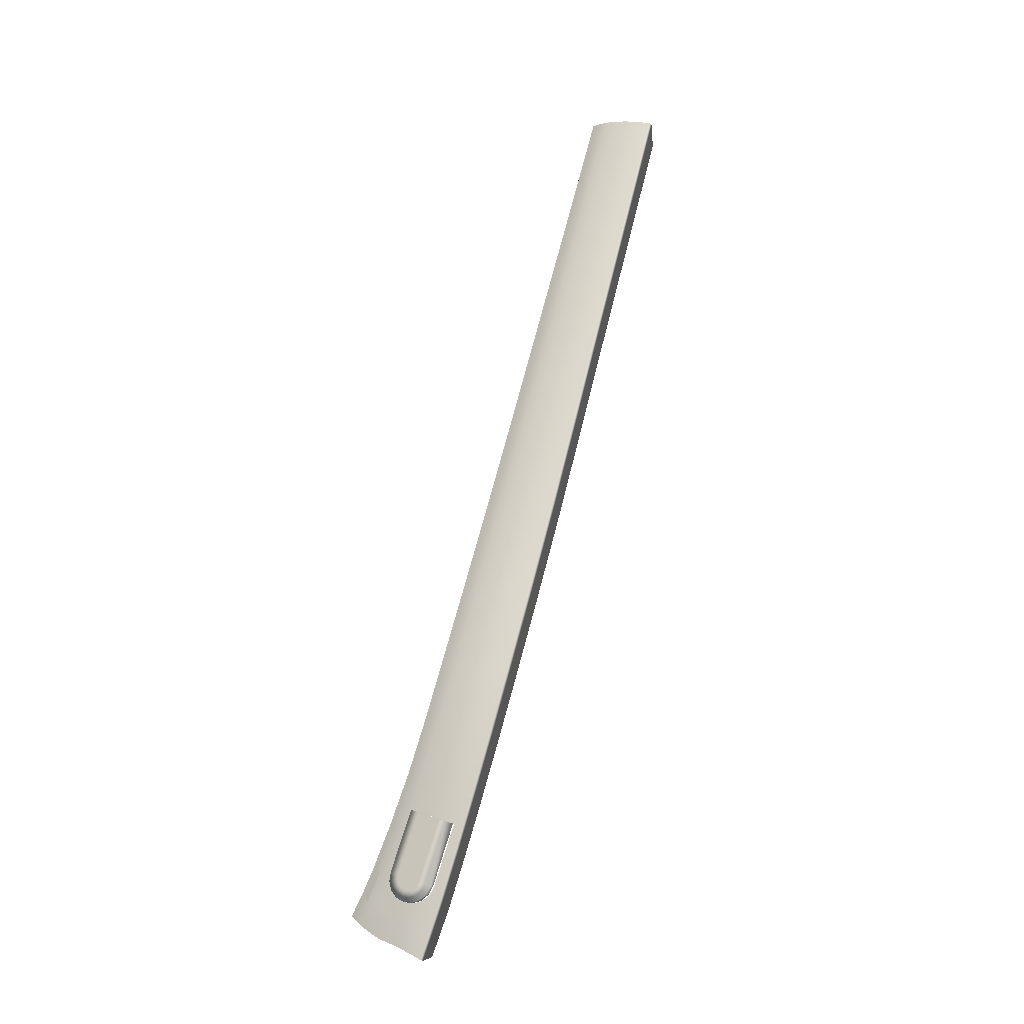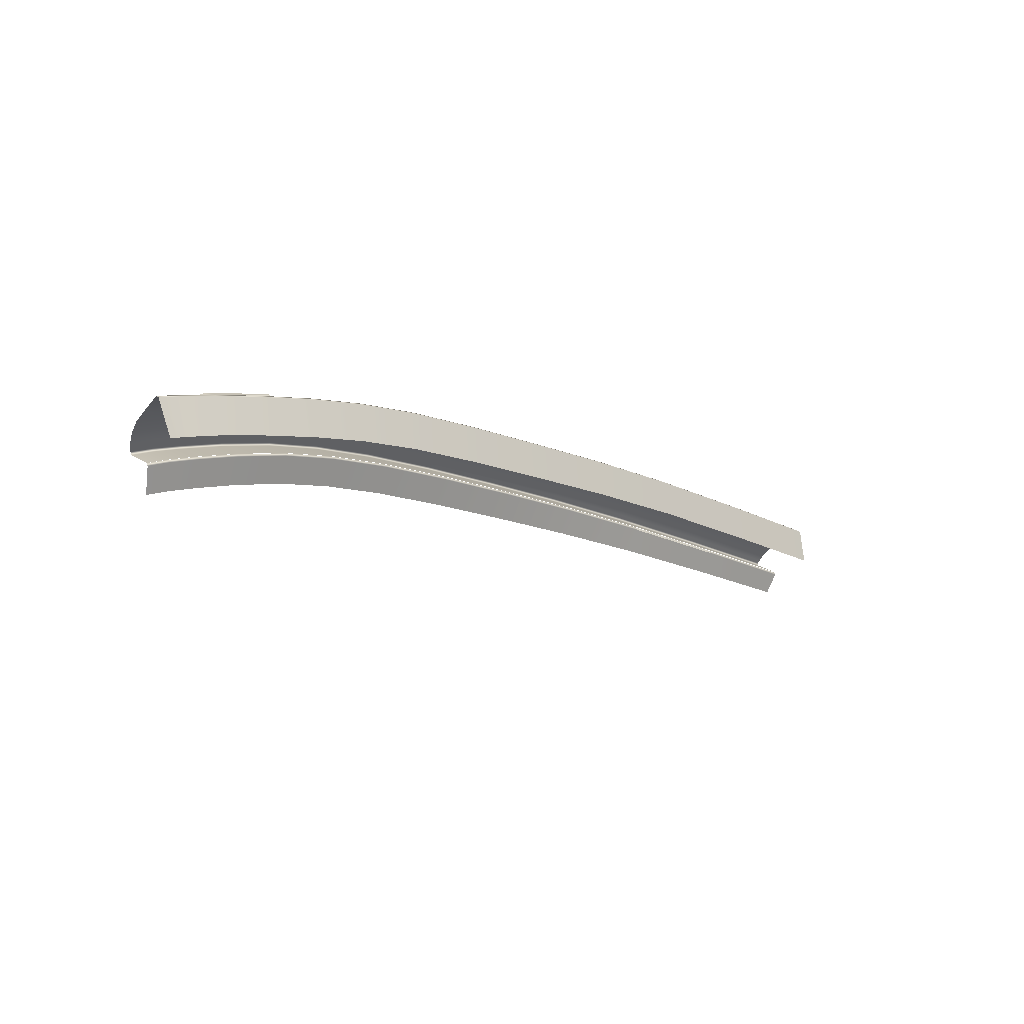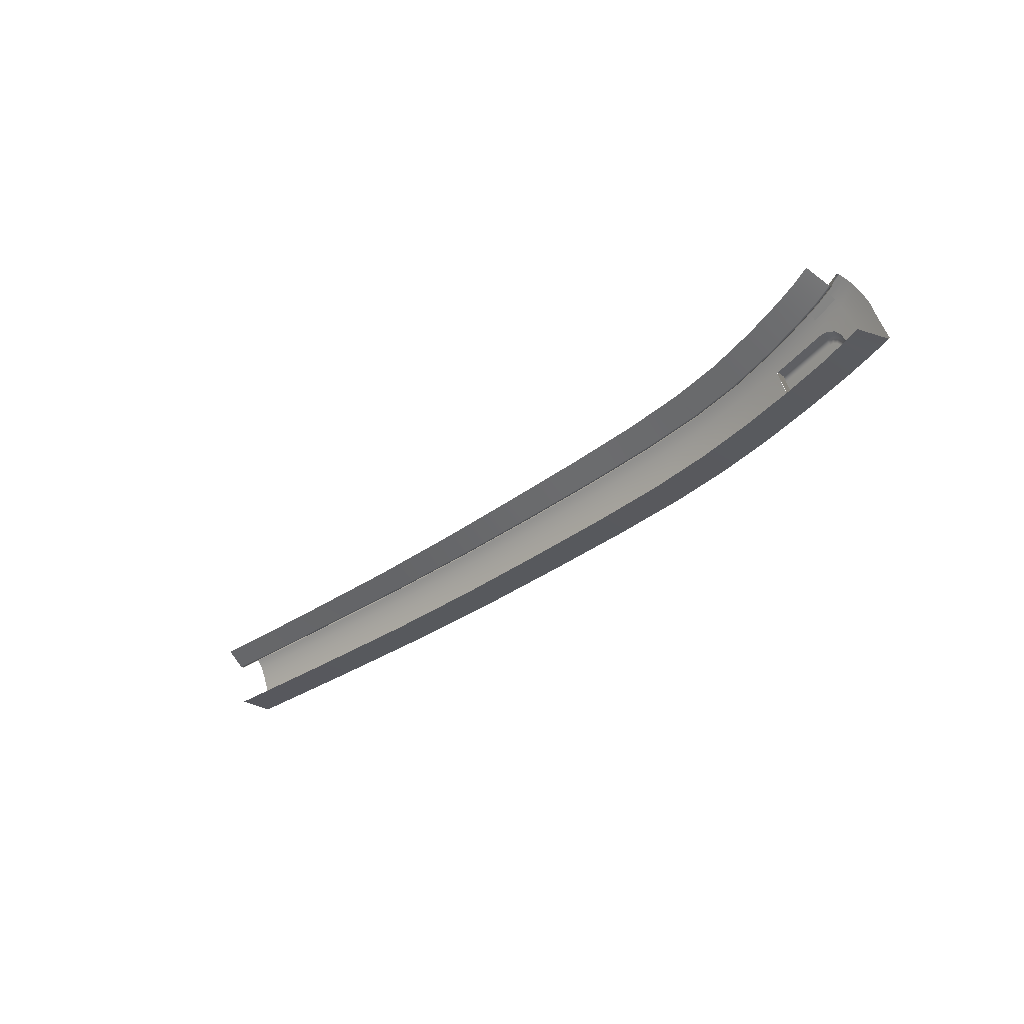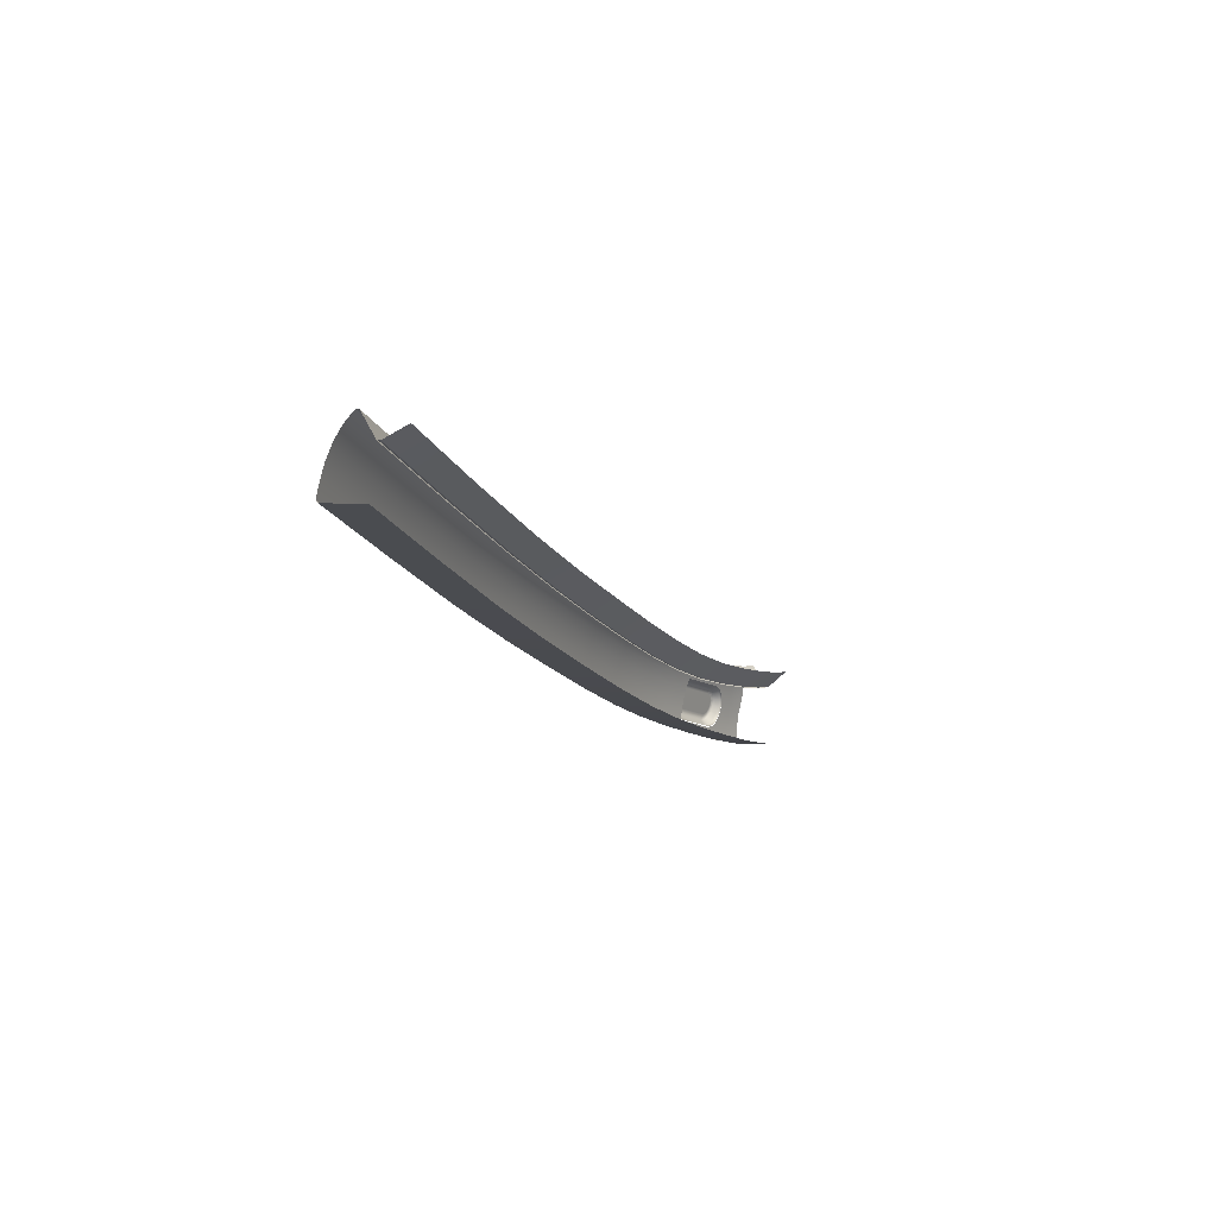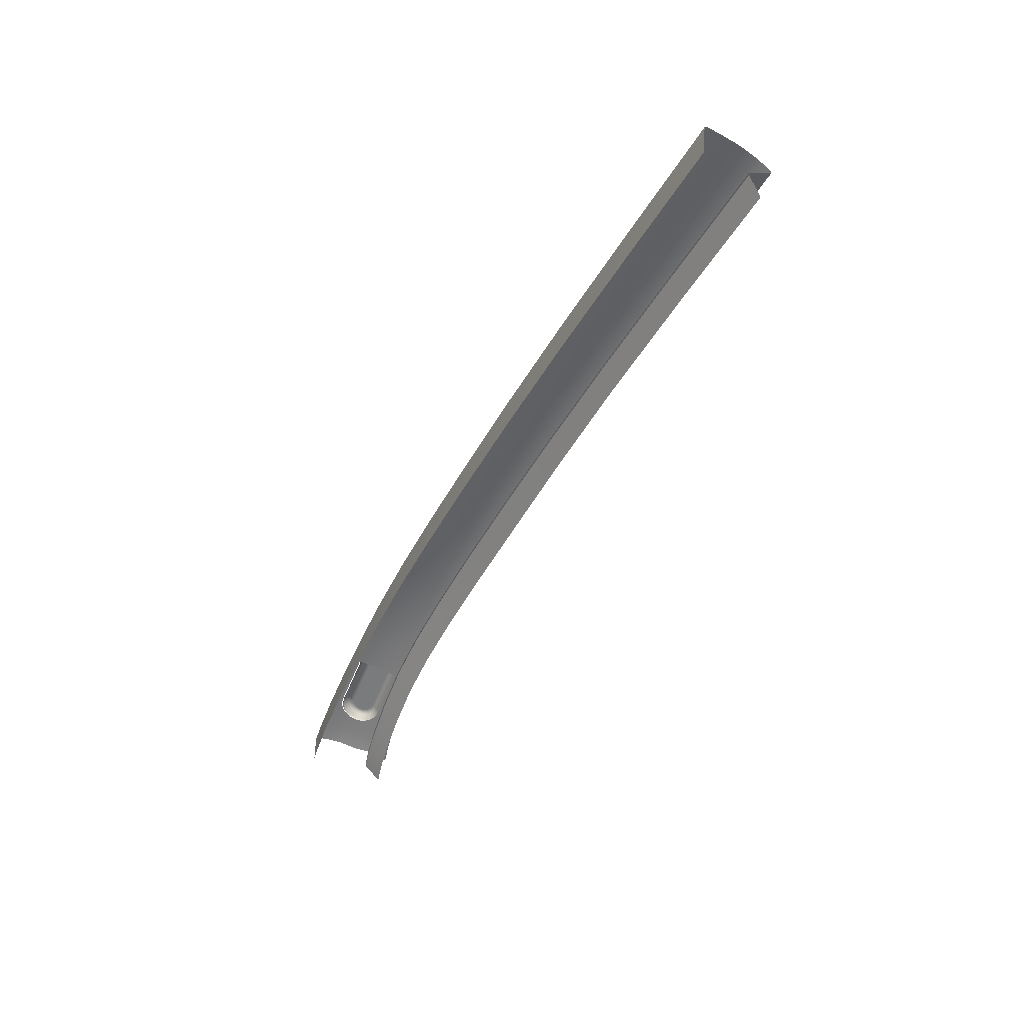
<metadata>
{"format":"obj","ext":"obj","renderer":"f3d","projection":"perspective","resolution":1024,"background":"white","views":[{"elev":64.7,"azim":103.9,"up":"+Y"},{"elev":-18.6,"azim":133.5,"up":"+Y"},{"elev":-34.1,"azim":41.2,"up":"+Z"},{"elev":-15.8,"azim":-74.3,"up":"+Z"},{"elev":-40.5,"azim":-117.0,"up":"+Y"}]}
</metadata>
<code>
v  11.59 57.99 53.52
v  11.19 57.92 53.96
v  11.79 57.47 53.52
v  11.3 57.38 54.07
v  10.65 57.94 54.24
v  10.64 57.41 54.41
v  10.06 58.05 54.31
v  9.919 57.54 54.49
v  10.52 58.98 51.39
v  11.08 58.81 51.55
v  10.48 58.68 50.93
v  11.16 58.47 51.12
v  11.51 58.58 51.9
v  11.7 58.19 51.55
v  11.76 58.35 52.4
v  12 57.91 52.16
v  11.79 58.14 52.97
v  12.03 57.65 52.85
v  11.21 58.29 52.92
v  10.29 58.52 52.85
v  11.08 58.2 53.26
v  10.84 58.15 53.53
v  10.15 58.23 53.74
v  10.51 58.16 53.7
v  11.04 58.56 52.27
v  10.77 58.69 52.06
v  10.43 58.8 51.96
v  11.19 58.41 52.58
v  4.847 58.81 54.09
v  4.989 59.32 53.91
v  5.22 59.79 52.45
v  5.079 59.5 53.35
v  5.362 60.07 51.56
v  10.59 57.2 54.35
v  9.878 57.34 54.42
v  11.25 57.18 54
v  11.76 57.26 53.46
v  11.99 57.42 52.78
v  11.94 57.64 52.05
v  11.63 57.86 51.42
v  11.09 58.08 50.97
v  10.39 58.29 50.77
v  5.413 59.95 50.53
v  5.322 59.58 50.39
v  4.805 58.64 54.04
v  5.452 60.26 51
v  5.2 59.44 51.37
v  5.266 59.66 51.46
v  5.123 59.37 52.36
v  5.083 59.23 52.31
v  4.972 59.06 53.31
v  4.916 58.94 53.28
g H025_10_18A5_R_2_D_H025_10_18A5_R
f 1 2 3
f 3 2 4
f 2 5 4
f 4 5 6
f 5 7 6
f 6 7 8
f 9 10 11
f 11 10 12
f 10 13 12
f 12 13 14
f 13 15 14
f 14 15 16
f 15 17 16
f 16 17 18
f 17 1 18
f 18 1 3
f 19 20 21
f 21 20 22
f 23 24 20
f 20 24 22
f 25 26 20
f 20 26 27
f 19 28 20
f 20 28 25
f 29 8 30
f 30 8 7
f 31 32 20
f 20 32 23
f 33 31 27
f 27 31 20
f 6 8 34
f 34 8 35
f 4 6 36
f 36 6 34
f 4 36 3
f 3 36 37
f 18 3 38
f 38 3 37
f 18 38 16
f 16 38 39
f 16 39 14
f 14 39 40
f 14 40 12
f 12 40 41
f 12 41 11
f 11 41 42
f 11 42 43
f 43 42 44
f 45 35 29
f 29 35 8
f 9 11 46
f 46 11 43
f 24 23 5
f 5 23 7
f 22 24 2
f 2 24 5
f 21 22 1
f 1 22 2
f 19 21 17
f 17 21 1
f 28 19 15
f 15 19 17
f 25 28 13
f 13 28 15
f 26 25 10
f 10 25 13
f 27 26 9
f 9 26 10
f 33 27 46
f 46 27 9
f 32 30 23
f 23 30 7
f 44 47 43
f 43 47 48
f 49 50 51
f 51 50 52
f 47 50 48
f 48 50 49
f 51 52 29
f 29 52 45
f 32 51 30
f 30 51 29
f 31 49 32
f 32 49 51
f 33 48 31
f 31 48 49
f 33 46 48
f 48 46 43
v  9.785 56.38 55.87
v  12.07 55.66 56.28
v  9.931 56.71 55.47
v  12.31 55.98 55.88
v  6.301 57.76 54.97
v  6.425 58.15 54.3
v  1.855 58.88 54.53
v  1.914 59.27 53.9
v  -2.863 59.81 54.27
v  -2.803 60.2 53.66
v  -8.347 60.58 54.1
v  -8.309 60.97 53.5
v  -15.17 61.21 53.95
v  -15.14 61.6 53.36
v  -22.93 61.76 53.83
v  -22.9 62.15 53.24
v  -31.16 62.69 53.15
v  -31.2 62.28 53.75
v  -52.14 62.95 53.7
v  -52.16 63.38 53.1
v  -63.28 63.11 53.74
v  -63.26 63.53 53.15
v  -63.25 63.97 52.29
v  -52.16 63.82 52.25
v  -63.23 64.35 51.29
v  -52.12 64.19 51.26
v  -31.13 63.11 52.3
v  -22.87 62.56 52.39
v  -15.1 62.01 52.5
v  -8.247 61.38 52.62
v  2.046 59.68 52.9
v  2.118 60.04 51.76
v  -2.692 60.6 52.73
v  -2.677 60.96 51.65
v  6.165 57.23 55.62
v  6.215 57.44 55.37
v  1.815 58.35 55.17
v  1.831 58.57 54.92
v  -52.18 62.59 54.1
v  -63.3 62.75 54.12
v  -52.2 62.36 54.36
v  -63.32 62.52 54.38
v  -8.365 60.25 54.49
v  -8.378 60.03 54.75
v  -2.863 59.49 54.65
v  -2.868 59.27 54.91
v  -15.19 60.88 54.35
v  -22.94 61.2 54.49
v  -22.94 61.42 54.23
v  -31.18 61.69 54.41
v  -31.18 61.92 54.15
v  -63.2 64.62 50.28
v  -52.08 64.47 50.24
v  -31.1 63.47 51.3
v  -22.84 62.92 51.37
v  -31.06 63.73 50.23
v  -22.8 63.16 50.27
v  -15.07 62.36 51.47
v  -8.207 61.73 51.57
v  -15.03 62.59 50.36
v  -8.161 61.96 50.47
v  -2.652 61.18 50.57
v  11.12 58.15 50.36
v  13.99 57.35 50.59
v  11.22 58.19 49.96
v  14.12 57.37 50.21
v  -52.07 64.73 48.98
v  -63.18 64.88 49.04
v  -52.07 64.64 49.41
v  -63.19 64.79 49.47
v  -31.07 63.98 48.89
v  -31.07 63.9 49.34
v  -22.78 63.38 48.9
v  -22.79 63.31 49.36
v  -14.99 62.73 49.44
v  -8.1 62.08 49.56
v  -14.97 62.8 48.98
v  -8.072 62.15 49.11
v  -2.549 61.29 49.7
v  -2.502 61.34 49.26
v  2.303 60.33 49.88
v  7.037 59.22 50.1
v  2.354 60.38 49.45
v  7.111 59.26 49.69
v  10.14 57.11 54.74
v  12.63 56.37 55.12
v  14.05 55.33 56.32
v  14.48 55.69 55.56
v  13.76 55.02 56.71
v  9.695 56.17 56.13
v  11.92 55.45 56.53
v  -40.67 62.69 53.7
v  -40.68 62.32 54.11
v  -40.66 63.13 53.1
v  -40.65 63.55 52.25
v  -40.62 63.92 51.26
v  13.47 57.16 52.34
v  13.12 56.8 53.75
v  15.4 56.55 52.61
v  15.08 56.1 54.18
v  -40.68 62.08 54.37
v  -15.21 60.66 54.61
v  -40.6 64.38 49.37
v  -40.6 64.2 50.22
v  -40.59 64.47 48.93
v  2.2 60.24 50.7
v  15.9 56.78 50.8
v  15.69 56.73 51.54
v  13.76 57.32 51.27
v  16.02 56.8 50.41
v  13.58 54.83 56.95
v  13.45 54.6 56.94
v  11.82 55.21 56.53
v  9.634 55.92 56.13
v  6.135 56.97 55.63
v  -22.95 60.93 54.49
v  -31.18 61.42 54.42
v  -40.68 61.81 54.37
v  -52.21 62.08 54.36
v  1.806 58.09 55.18
v  -2.874 59.01 54.92
v  -8.386 59.77 54.76
v  -15.21 60.4 54.61
v  -63.33 62.25 54.38
v  14.15 57.18 49.96
v  16.02 56.62 50.17
v  -63.17 64.71 48.78
v  -52.06 64.57 48.72
v  -40.59 64.31 48.67
v  -31.07 63.81 48.64
v  -22.77 63.21 48.64
v  -14.96 62.62 48.72
v  -8.059 61.97 48.85
v  -2.484 61.16 49
v  2.379 60.2 49.19
v  7.147 59.07 49.44
v  11.26 58 49.7
v  13.57 54.11 49.63
v  11.11 54.83 49.37
v  15.02 53.64 49.81
v  -63.17 61.51 48.45
v  -52.06 61.37 48.39
v  -40.59 61.11 48.34
v  -31.07 60.61 48.3
v  -22.77 60.01 48.31
v  -14.96 59.42 48.39
v  -8.059 58.76 48.52
v  -2.484 57.96 48.67
v  2.379 56.99 48.86
v  7.147 55.87 49.1
v  13.46 53.43 54.79
v  11.84 54.03 54.38
v  9.647 54.75 53.98
v  6.148 55.8 53.48
v  -22.94 59.76 52.34
v  -31.17 60.25 52.27
v  -40.67 60.64 52.23
v  -52.21 60.9 52.22
v  -63.34 61.05 52.24
v  1.818 56.92 53.03
v  -2.862 57.84 52.77
v  -8.374 58.59 52.61
v  -15.2 59.22 52.46
v  11.63 57.86 51.32
v  11.09 58.08 50.88
v  11.94 57.64 51.96
v  11.99 57.42 52.68
v  11.76 57.26 53.37
v  11.25 57.18 53.9
v  10.59 57.2 54.26
v  9.878 57.34 54.33
v  4.805 58.64 53.94
v  5.083 59.23 52.21
v  4.916 58.94 53.18
v  5.322 59.58 50.3
v  5.2 59.44 51.28
v  10.39 58.29 50.67
g H025_10_18A5_R_H025_10_18A5_R_1_DaS
f 53 54 55
f 55 54 56
f 57 58 59
f 59 58 60
f 61 62 63
f 63 62 64
f 65 66 67
f 67 66 68
f 68 69 67
f 67 69 70
f 71 72 73
f 73 72 74
f 75 76 77
f 77 76 78
f 79 69 80
f 80 69 68
f 81 66 82
f 82 66 64
f 83 84 85
f 85 84 86
f 87 88 89
f 89 88 90
f 91 92 93
f 93 92 94
f 95 96 97
f 97 96 98
f 63 95 61
f 61 95 97
f 65 99 63
f 63 99 95
f 100 101 102
f 102 101 103
f 77 78 104
f 104 78 105
f 106 107 108
f 108 107 109
f 110 111 112
f 112 111 113
f 113 111 114
f 114 111 86
f 115 116 117
f 117 116 118
f 119 120 121
f 121 120 122
f 123 124 125
f 125 124 126
f 127 128 129
f 129 128 130
f 128 131 130
f 130 131 132
f 133 134 135
f 135 134 136
f 55 56 137
f 137 56 138
f 56 139 138
f 138 139 140
f 54 141 56
f 56 141 139
f 55 137 57
f 57 137 58
f 53 55 88
f 88 55 57
f 88 57 90
f 90 57 59
f 59 60 61
f 61 60 62
f 90 59 97
f 97 59 61
f 142 143 53
f 53 143 54
f 63 64 65
f 65 64 66
f 99 65 101
f 101 65 67
f 101 67 103
f 103 67 70
f 144 145 70
f 70 145 103
f 144 70 146
f 146 70 69
f 144 146 71
f 71 146 72
f 144 71 145
f 145 71 91
f 92 91 73
f 73 91 71
f 76 147 78
f 78 147 148
f 76 72 147
f 147 72 146
f 76 75 72
f 72 75 74
f 146 69 147
f 147 69 79
f 106 148 79
f 79 148 147
f 80 107 79
f 79 107 106
f 80 68 81
f 81 68 66
f 81 110 80
f 80 110 107
f 82 111 81
f 81 111 110
f 85 62 83
f 83 62 60
f 64 62 82
f 82 62 85
f 111 82 86
f 86 82 85
f 149 150 151
f 151 150 152
f 138 140 150
f 150 140 152
f 142 53 87
f 87 53 88
f 145 91 153
f 153 91 93
f 89 90 98
f 98 90 97
f 154 99 100
f 100 99 101
f 145 153 103
f 103 153 102
f 121 122 105
f 105 122 104
f 155 121 156
f 156 121 105
f 156 105 148
f 148 105 78
f 108 156 106
f 106 156 148
f 157 155 123
f 123 155 124
f 109 126 108
f 108 126 124
f 112 109 110
f 110 109 107
f 109 112 126
f 126 112 127
f 112 113 127
f 127 113 128
f 113 114 128
f 128 114 131
f 114 158 131
f 131 158 133
f 84 158 86
f 86 158 114
f 159 116 160
f 160 116 161
f 149 151 161
f 161 151 160
f 116 159 118
f 118 159 162
f 119 121 157
f 157 121 155
f 126 127 125
f 125 127 129
f 131 133 132
f 132 133 135
f 134 115 136
f 136 115 117
f 163 143 164
f 164 143 165
f 166 142 167
f 167 142 87
f 168 100 169
f 169 100 102
f 170 153 171
f 171 153 93
f 172 89 173
f 173 89 98
f 174 96 175
f 175 96 154
f 165 143 166
f 166 143 142
f 167 87 172
f 172 87 89
f 176 171 94
f 94 171 93
f 173 98 174
f 174 98 96
f 175 154 168
f 168 154 100
f 169 102 170
f 170 102 153
f 118 162 177
f 177 162 178
f 120 119 179
f 179 119 180
f 157 123 181
f 181 123 182
f 125 129 183
f 183 129 184
f 130 132 185
f 185 132 186
f 135 136 187
f 187 136 188
f 177 189 118
f 118 189 117
f 181 180 157
f 157 180 119
f 183 182 125
f 125 182 123
f 185 184 130
f 130 184 129
f 187 186 135
f 135 186 132
f 189 188 117
f 117 188 136
f 190 191 177
f 177 191 189
f 192 190 178
f 178 190 177
f 179 180 193
f 193 180 194
f 181 182 195
f 195 182 196
f 183 184 197
f 197 184 198
f 185 186 199
f 199 186 200
f 187 188 201
f 201 188 202
f 180 181 194
f 194 181 195
f 182 183 196
f 196 183 197
f 184 185 198
f 198 185 199
f 186 187 200
f 200 187 201
f 191 202 189
f 189 202 188
f 164 165 203
f 203 165 204
f 205 166 206
f 206 166 167
f 166 205 165
f 165 205 204
f 207 168 208
f 208 168 169
f 209 170 210
f 210 170 171
f 176 211 171
f 171 211 210
f 212 172 213
f 213 172 173
f 172 212 167
f 167 212 206
f 214 174 215
f 215 174 175
f 170 209 169
f 169 209 208
f 174 214 173
f 173 214 213
f 168 207 175
f 175 207 215
f 96 95 154
f 154 95 99
f 108 124 156
f 156 124 155
f 143 163 54
f 54 163 141
f 161 115 216
f 216 115 217
f 161 116 115
f 149 161 218
f 218 161 216
f 219 149 218
f 149 219 150
f 150 219 220
f 220 221 150
f 150 221 138
f 137 138 222
f 138 221 222
f 137 222 223
f 58 137 223
f 60 58 224
f 84 83 225
f 225 83 226
f 133 158 227
f 227 158 228
f 133 227 134
f 217 115 229
f 83 60 226
f 226 60 224
f 225 228 84
f 84 228 158
f 134 229 115
f 229 134 227
f 224 58 223
v  -40.67 60.39 52.24
v  -40.67 60.64 52.32
v  -52.2 60.65 52.23
v  -52.21 60.9 52.31
v  13.4 53.2 54.81
v  13.46 53.43 54.88
v  11.78 53.81 54.41
v  11.84 54.03 54.48
v  9.596 54.52 54.01
v  9.647 54.75 54.07
v  6.104 55.57 53.51
v  6.148 55.8 53.58
v  1.782 56.69 53.06
v  1.818 56.92 53.12
v  -22.95 59.52 52.37
v  -22.94 59.76 52.44
v  -31.18 60.01 52.28
v  -31.17 60.25 52.36
v  -63.33 60.81 52.26
v  -63.34 61.05 52.34
v  -2.889 57.6 52.8
v  -2.862 57.84 52.86
v  -8.393 58.36 52.64
v  -8.374 58.59 52.71
v  -15.22 58.99 52.49
v  -15.2 59.22 52.56
v  12.59 51.39 55.93
v  11.04 51.97 55.54
v  -23.09 57.56 53.5
v  -31.28 58.04 53.32
v  -40.71 58.46 53.18
v  -52.1 58.81 53.17
v  8.929 52.66 55.14
v  5.528 53.68 54.65
v  1.309 54.77 54.21
v  -3.252 55.66 53.95
v  -15.41 57.02 53.65
v  -8.657 56.4 53.8
v  -63.13 59.05 53.23
g H025_10_18A5_R_H025_10_18A5_R_3_D
f 230 231 232
f 232 231 233
f 234 235 236
f 236 235 237
f 236 237 238
f 238 237 239
f 238 239 240
f 240 239 241
f 240 241 242
f 242 241 243
f 244 245 246
f 246 245 247
f 246 247 230
f 230 247 231
f 232 233 248
f 248 233 249
f 242 243 250
f 250 243 251
f 250 251 252
f 252 251 253
f 252 253 254
f 254 253 255
f 254 255 244
f 244 255 245
f 256 234 257
f 257 234 236
f 258 244 259
f 259 244 246
f 260 230 261
f 261 230 232
f 262 238 263
f 263 238 240
f 257 236 262
f 262 236 238
f 264 242 265
f 265 242 250
f 263 240 264
f 264 240 242
f 266 267 254
f 254 267 252
f 230 260 246
f 246 260 259
f 261 232 268
f 268 232 248
f 267 265 252
f 252 265 250
f 258 266 244
f 244 266 254

</code>
